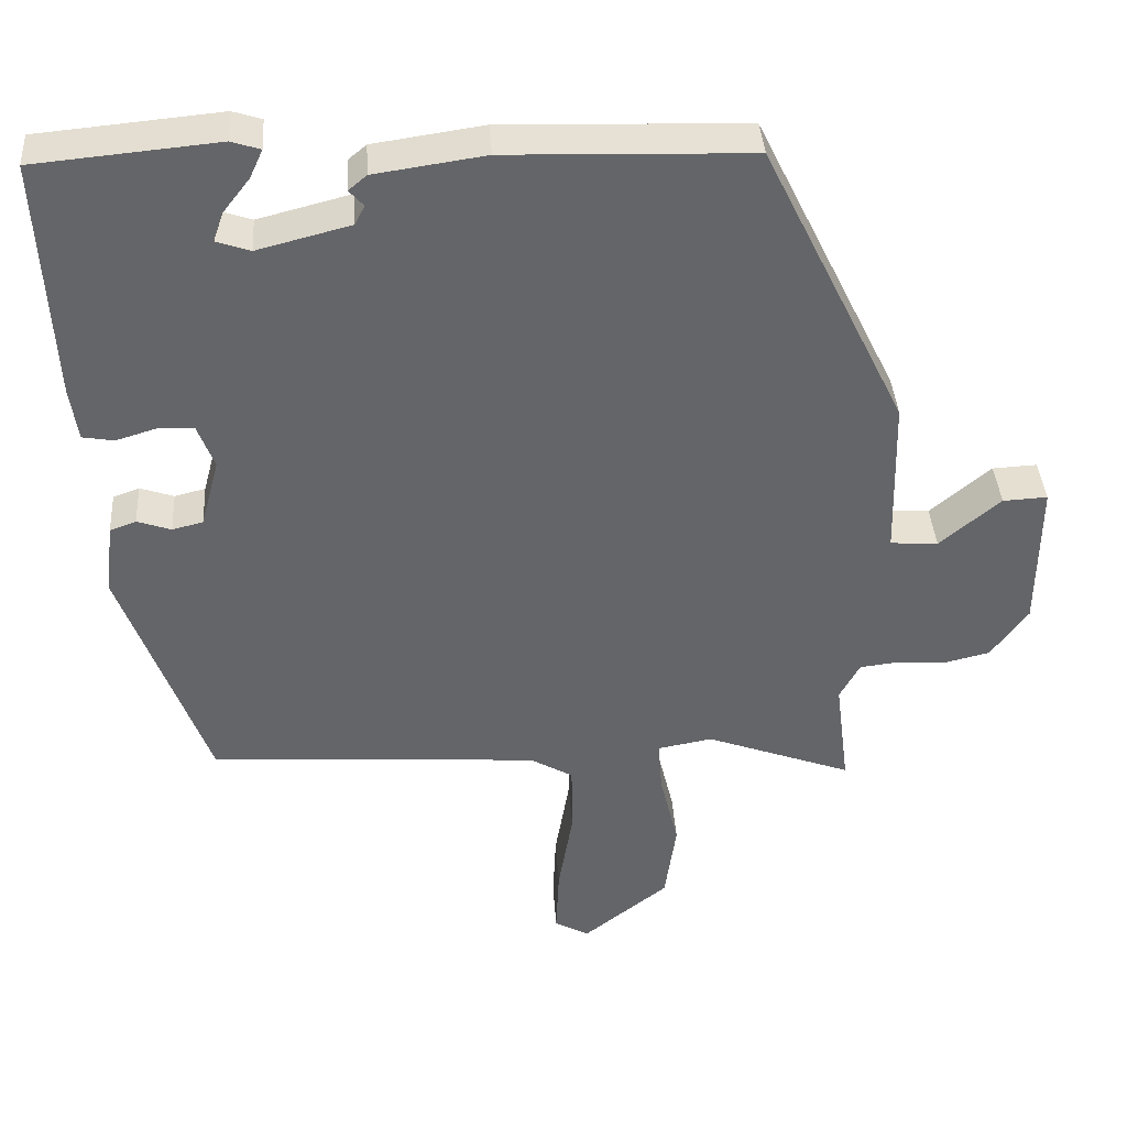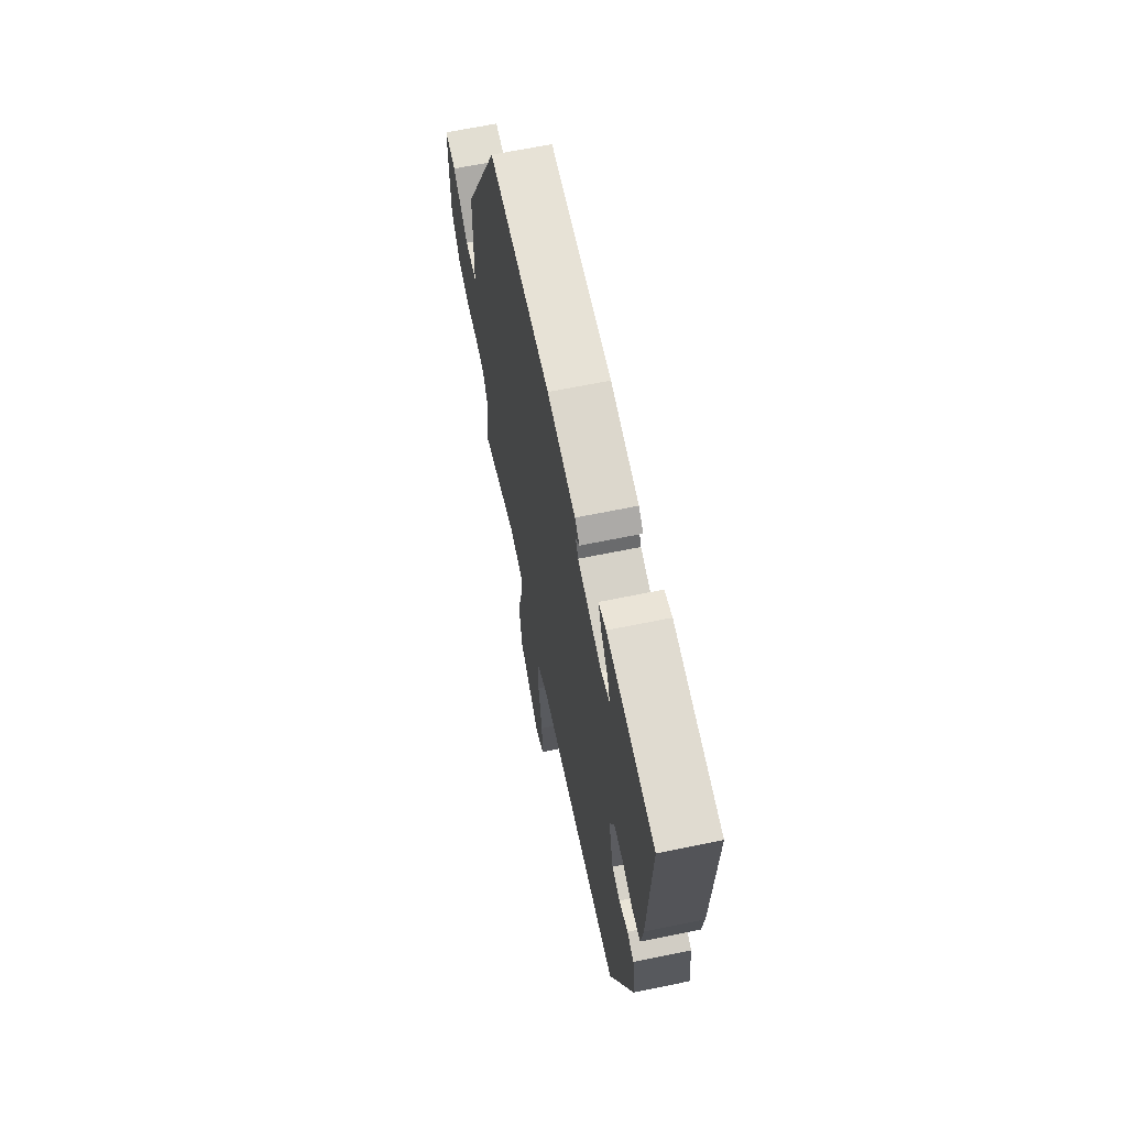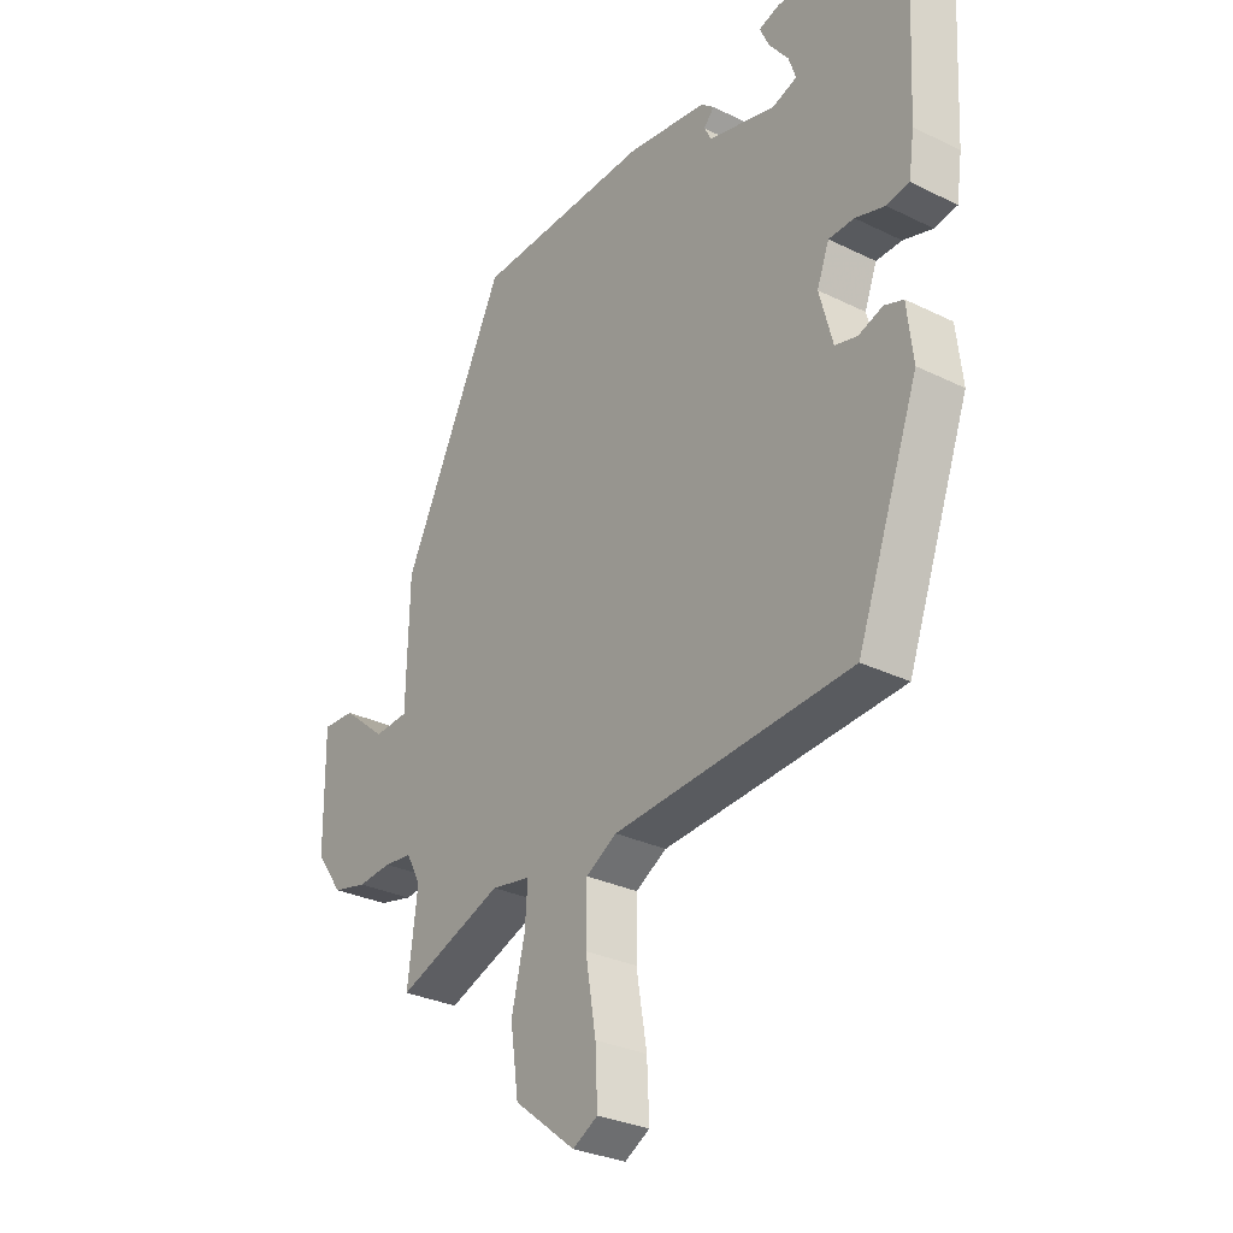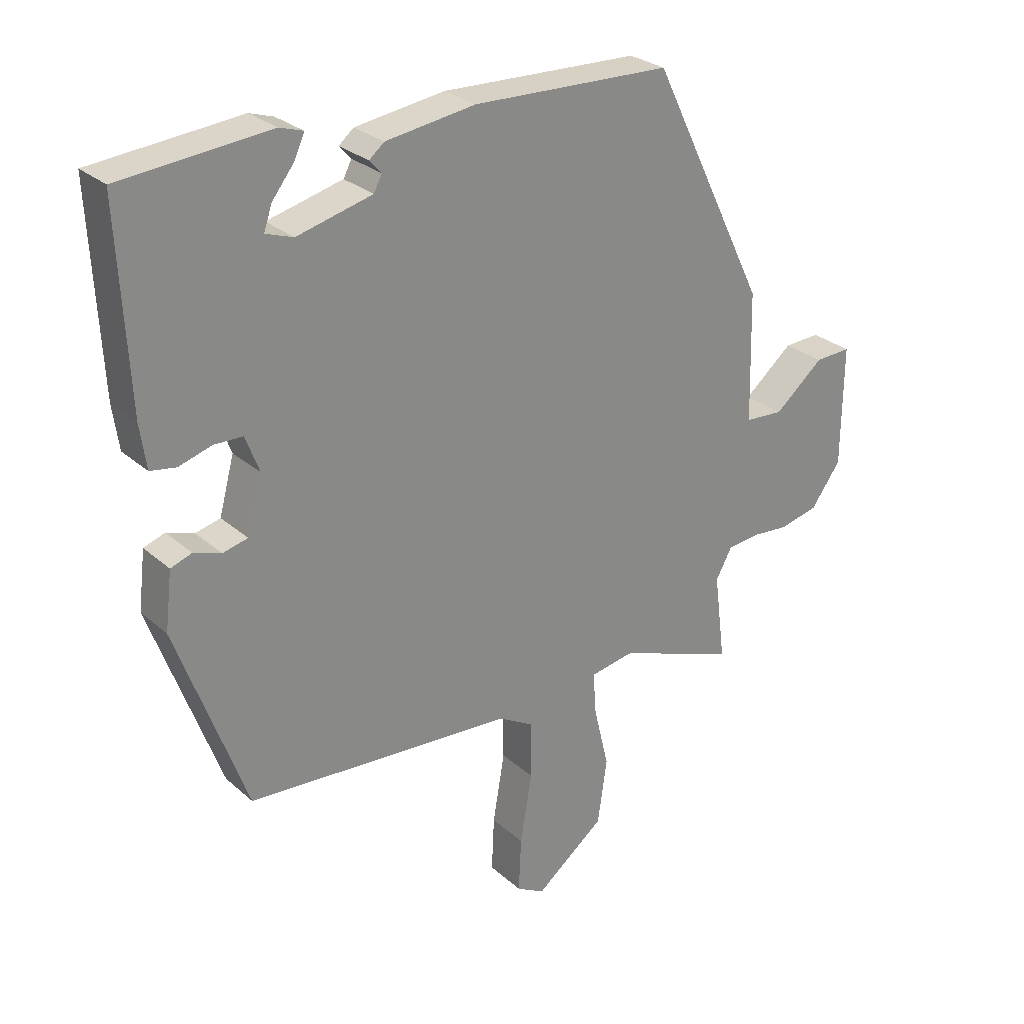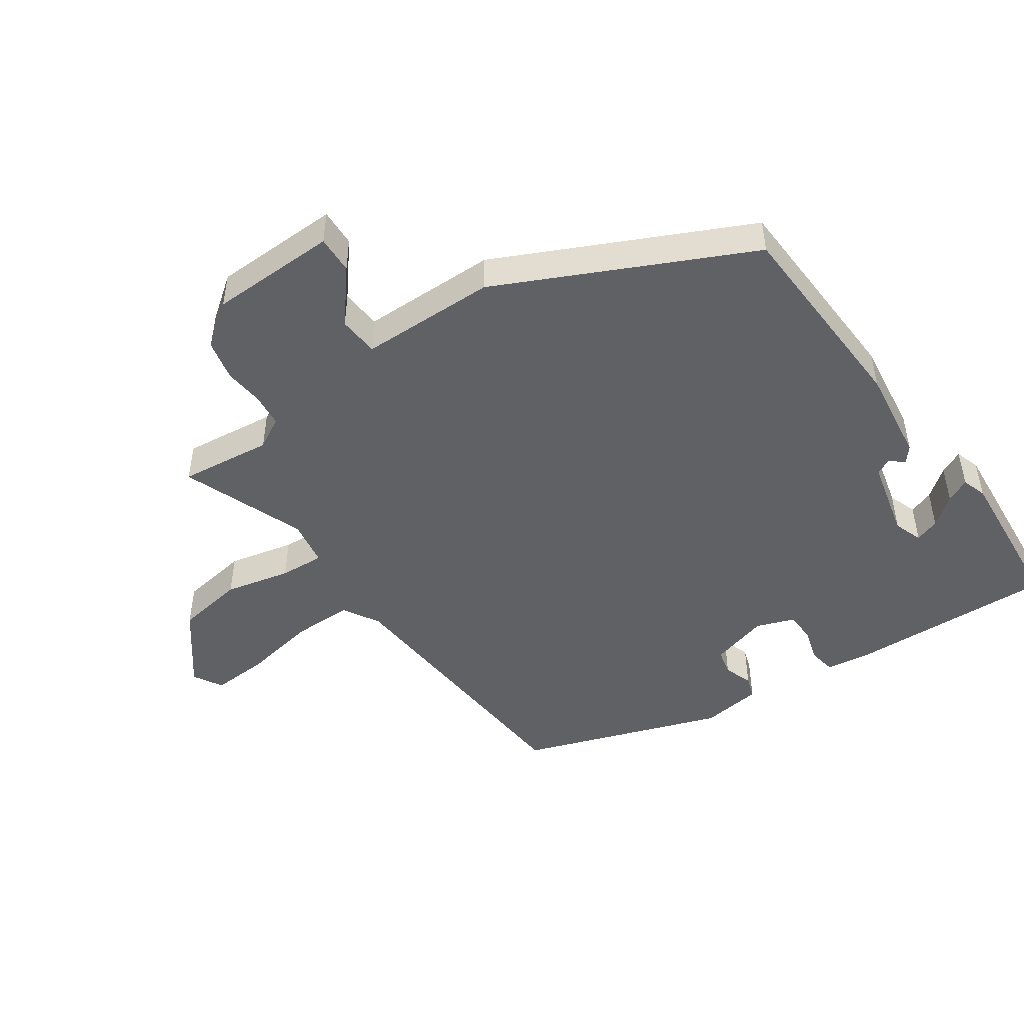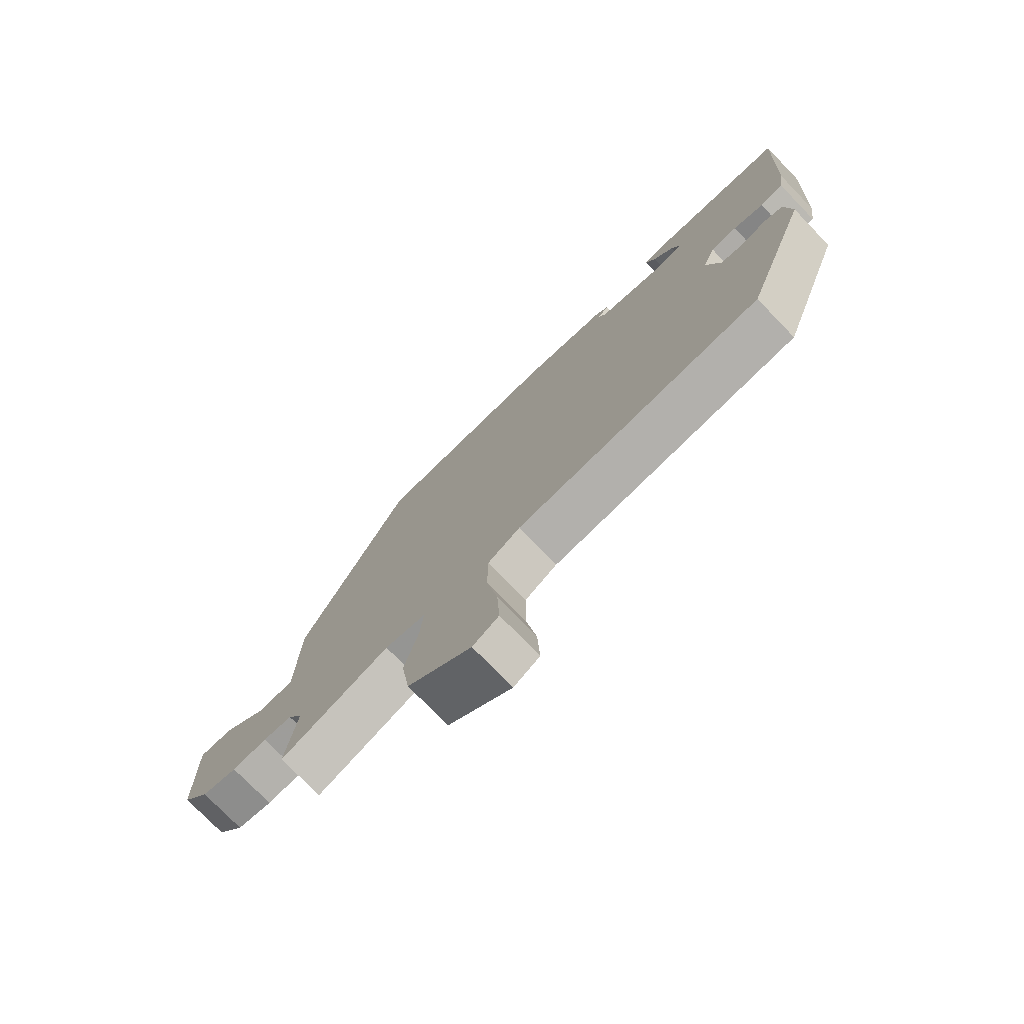
<metadata>
{"format":"obj","ext":"obj","renderer":"f3d","projection":"perspective","resolution":1024,"background":"white","views":[{"elev":38.7,"azim":176.2,"up":"+Z"},{"elev":65.1,"azim":78.3,"up":"+Z"},{"elev":-29.8,"azim":54.2,"up":"+Z"},{"elev":27.4,"azim":143.0,"up":"+Z"},{"elev":-47.8,"azim":-54.5,"up":"+Y"},{"elev":-75.9,"azim":44.1,"up":"+Z"}]}
</metadata>
<code>
v 0.515 0.07 0.459
v 0.499 0.07 0.145
v 0.489 0.07 0.075
v 0.448 0.07 0.068
v 0.395 0.07 0.084
v 0.349 0.07 0.083
v 0.327 0.07 0.025
v 0.351 0.07 -0.064
v 0.391 0.07 -0.074
v 0.435 0.07 -0.059
v 0.469 0.07 -0.071
v 0.48 0.07 -0.164
v 0.368 0.07 -0.471
v -0.061 0.07 -0.499
v -0.117 0.07 -0.531
v -0.118 0.07 -0.623
v -0.099 0.07 -0.735
v -0.095 0.07 -0.823
v -0.14 0.07 -0.848
v -0.251 0.07 -0.761
v -0.266 0.07 -0.656
v -0.242 0.07 -0.556
v -0.237 0.07 -0.488
v -0.308 0.07 -0.475
v -0.499 0.07 -0.545
v -0.481 0.07 -0.404
v -0.507 0.07 -0.356
v -0.558 0.07 -0.35
v -0.619 0.07 -0.355
v -0.681 0.07 -0.34
v -0.729 0.07 -0.274
v -0.731 0.07 -0.079
v -0.673 0.07 -0.082
v -0.594 0.07 -0.148
v -0.532 0.07 -0.144
v -0.527 0.07 0.064
v -0.341 0.07 0.442
v -0.023 0.07 0.452
v 0.121 0.07 0.431
v 0.145 0.07 0.411
v 0.126 0.07 0.39
v 0.139 0.07 0.365
v 0.26 0.07 0.334
v 0.304 0.07 0.349
v 0.291 0.07 0.387
v 0.256 0.07 0.432
v 0.239 0.07 0.469
v 0.277 0.07 0.481
v 0.515 0 0.459
v 0.499 0 0.145
v 0.489 0 0.075
v 0.448 0 0.068
v 0.395 0 0.084
v 0.349 0 0.083
v 0.327 0 0.025
v 0.351 0 -0.064
v 0.391 0 -0.074
v 0.435 0 -0.059
v 0.469 0 -0.071
v 0.48 0 -0.164
v 0.368 0 -0.471
v -0.061 0 -0.499
v -0.117 0 -0.531
v -0.118 0 -0.623
v -0.099 0 -0.735
v -0.095 0 -0.823
v -0.14 0 -0.848
v -0.251 0 -0.761
v -0.266 0 -0.656
v -0.242 0 -0.556
v -0.237 0 -0.488
v -0.308 0 -0.475
v -0.499 0 -0.545
v -0.481 0 -0.404
v -0.507 0 -0.356
v -0.558 0 -0.35
v -0.619 0 -0.355
v -0.681 0 -0.34
v -0.729 0 -0.274
v -0.731 0 -0.079
v -0.673 0 -0.082
v -0.594 0 -0.148
v -0.532 0 -0.144
v -0.527 0 0.064
v -0.341 0 0.442
v -0.023 0 0.452
v 0.121 0 0.431
v 0.145 0 0.411
v 0.126 0 0.39
v 0.139 0 0.365
v 0.26 0 0.334
v 0.304 0 0.349
v 0.291 0 0.387
v 0.256 0 0.432
v 0.239 0 0.469
v 0.277 0 0.481
f 48 1 2
f 47 48 2
f 46 47 2
f 45 46 2
f 3 4 5
f 2 3 5
f 45 2 5
f 44 45 5
f 43 44 5 6
f 42 43 6 7
f 39 40 41
f 38 39 41
f 37 38 41
f 36 37 41
f 35 36 41
f 35 41 42
f 32 33 34
f 31 32 34
f 30 31 34
f 29 30 34
f 28 29 34
f 27 28 34 35
f 42 7 8
f 35 42 8
f 27 35 8
f 26 27 8
f 20 21 22
f 19 20 22
f 18 19 22
f 17 18 22
f 16 17 22
f 15 16 22 23
f 14 15 23
f 14 23 24
f 13 14 24
f 12 13 24
f 11 12 24
f 10 11 24
f 9 10 24
f 24 25 26
f 9 24 26
f 8 9 26
f 50 49 96
f 50 96 95
f 50 95 94
f 50 94 93
f 53 52 51
f 53 51 50
f 53 50 93
f 53 93 92
f 54 53 92 91
f 55 54 91 90
f 89 88 87
f 89 87 86
f 89 86 85
f 89 85 84
f 89 84 83
f 90 89 83
f 82 81 80
f 82 80 79
f 82 79 78
f 82 78 77
f 82 77 76
f 83 82 76 75
f 56 55 90
f 56 90 83
f 56 83 75
f 56 75 74
f 70 69 68
f 70 68 67
f 70 67 66
f 70 66 65
f 70 65 64
f 71 70 64 63
f 71 63 62
f 72 71 62
f 72 62 61
f 72 61 60
f 72 60 59
f 72 59 58
f 72 58 57
f 74 73 72
f 74 72 57
f 74 57 56
f 1 49 50 2
f 2 50 51 3
f 3 51 52 4
f 4 52 53 5
f 5 53 54 6
f 6 54 55 7
f 7 55 56 8
f 8 56 57 9
f 9 57 58 10
f 10 58 59 11
f 11 59 60 12
f 12 60 61 13
f 13 61 62 14
f 14 62 63 15
f 15 63 64 16
f 16 64 65 17
f 17 65 66 18
f 18 66 67 19
f 19 67 68 20
f 20 68 69 21
f 21 69 70 22
f 22 70 71 23
f 23 71 72 24
f 24 72 73 25
f 25 73 74 26
f 26 74 75 27
f 27 75 76 28
f 28 76 77 29
f 29 77 78 30
f 30 78 79 31
f 31 79 80 32
f 32 80 81 33
f 33 81 82 34
f 34 82 83 35
f 35 83 84 36
f 36 84 85 37
f 37 85 86 38
f 38 86 87 39
f 39 87 88 40
f 40 88 89 41
f 41 89 90 42
f 42 90 91 43
f 43 91 92 44
f 44 92 93 45
f 45 93 94 46
f 46 94 95 47
f 47 95 96 48
f 48 96 49 1

</code>
